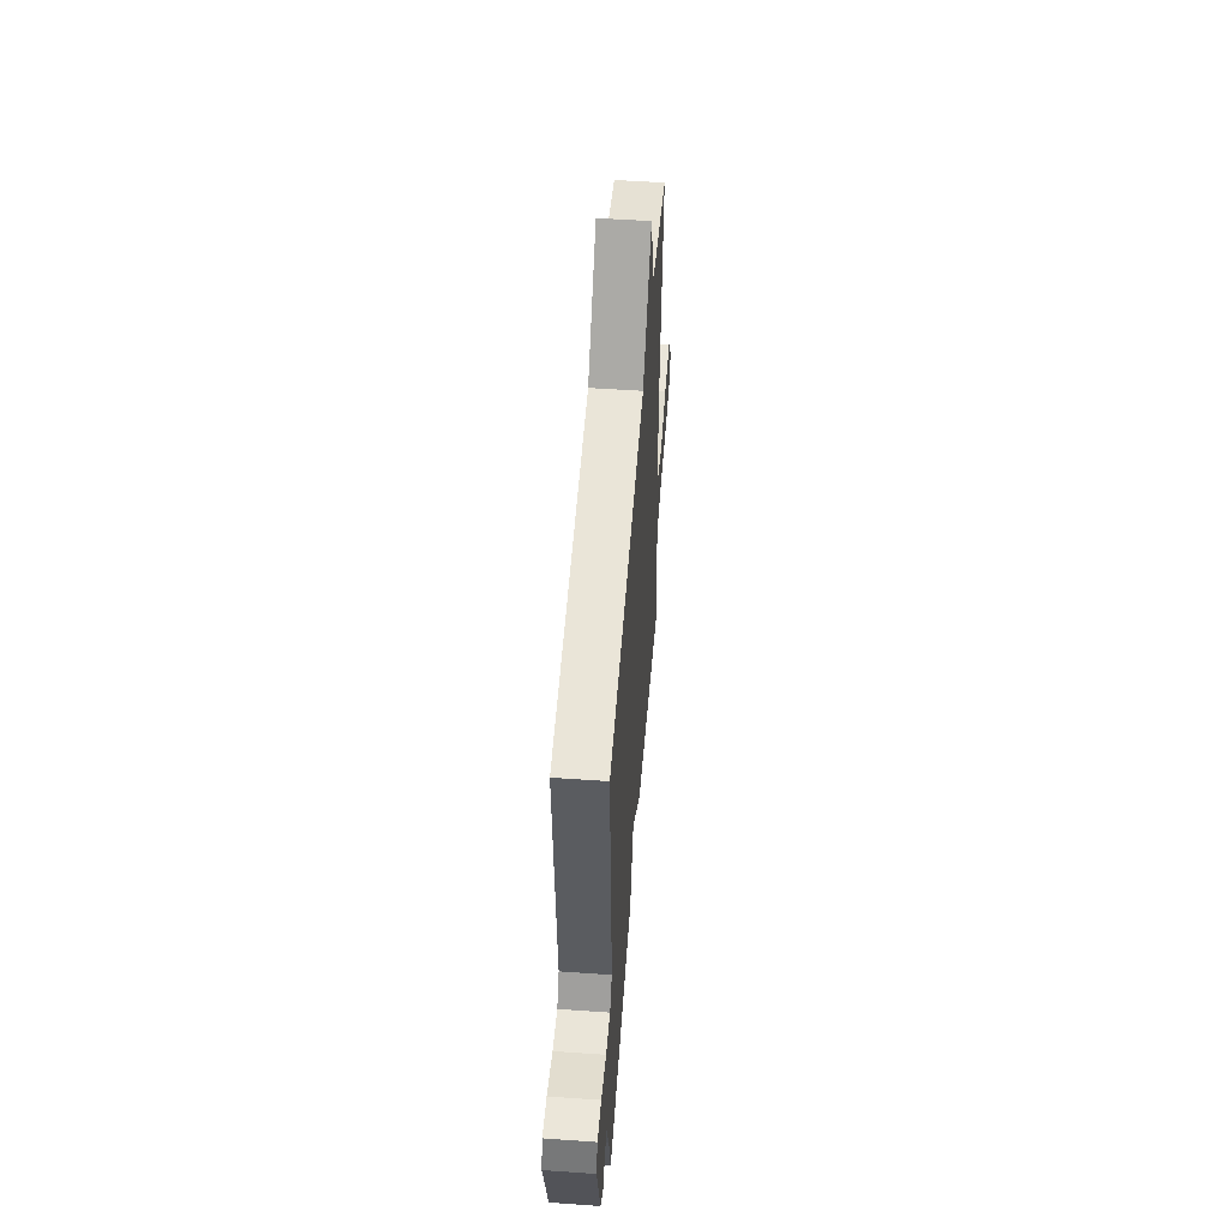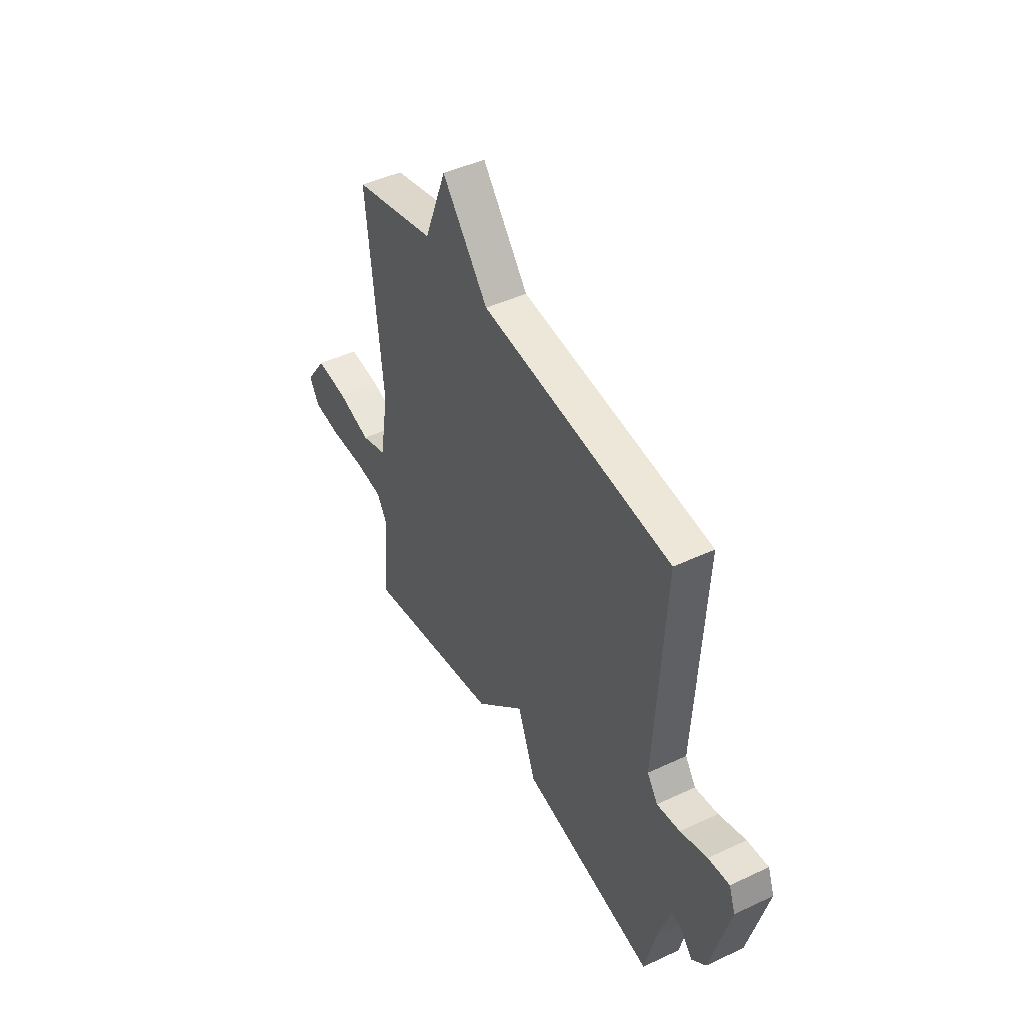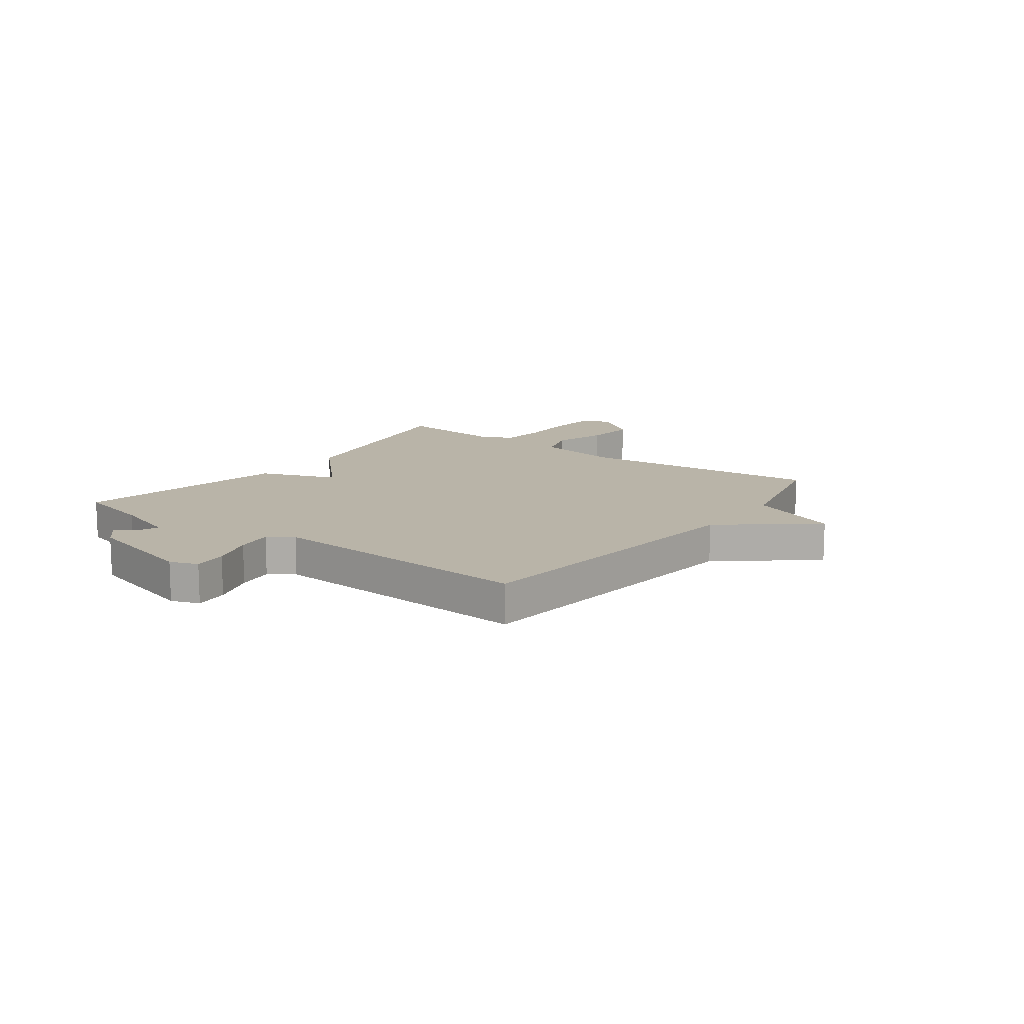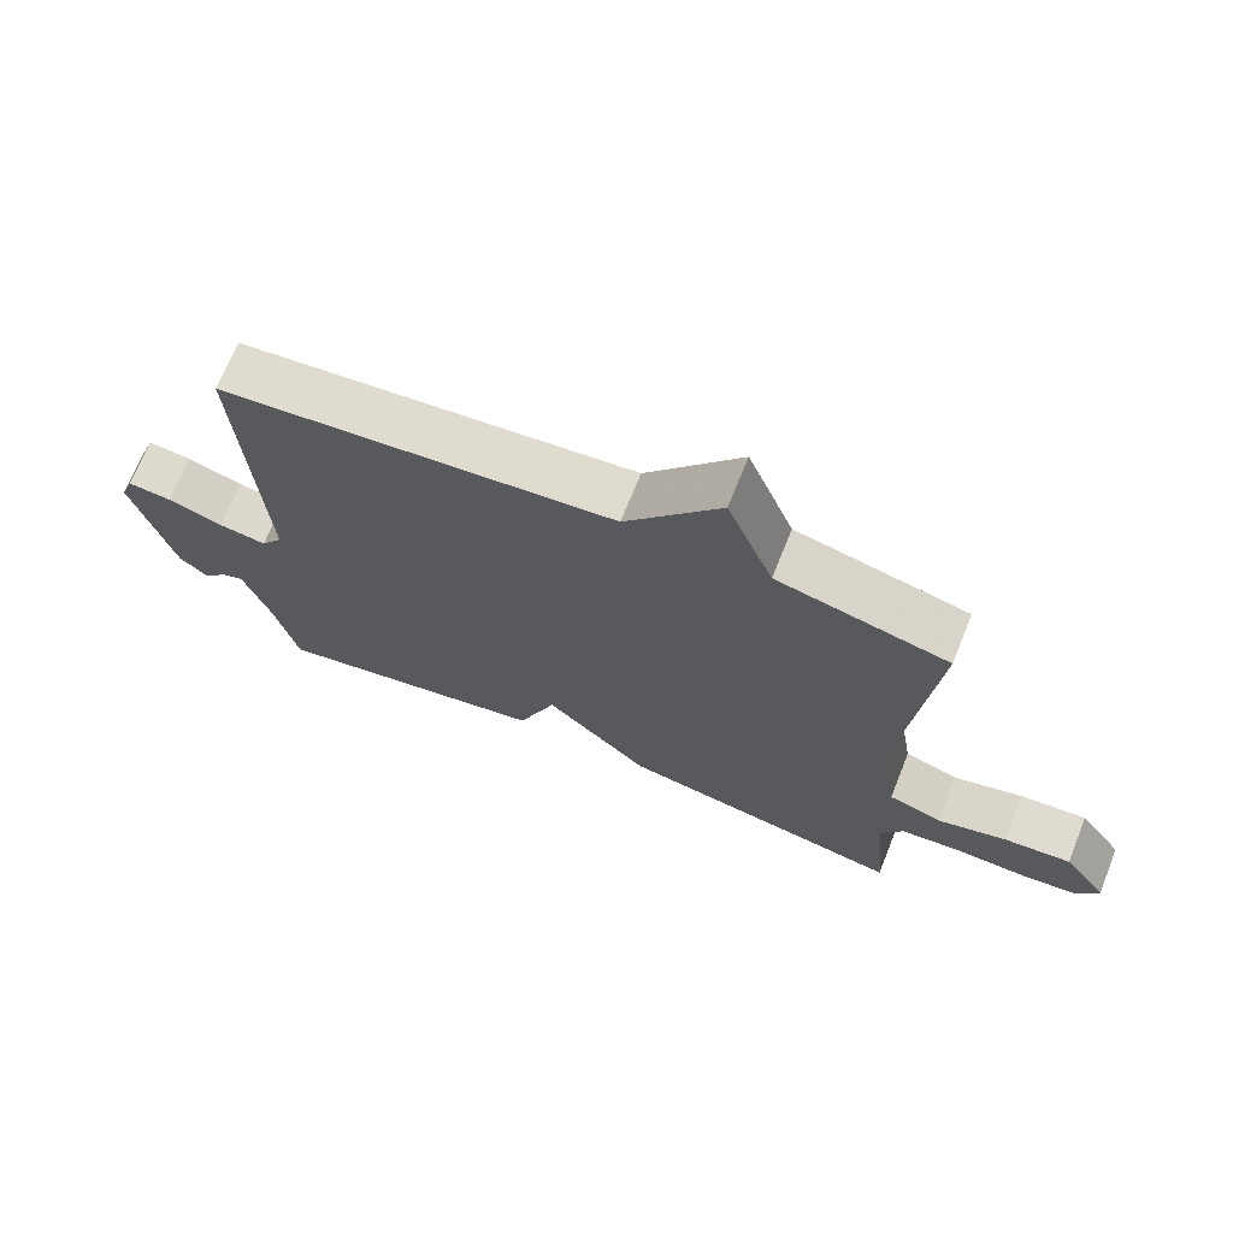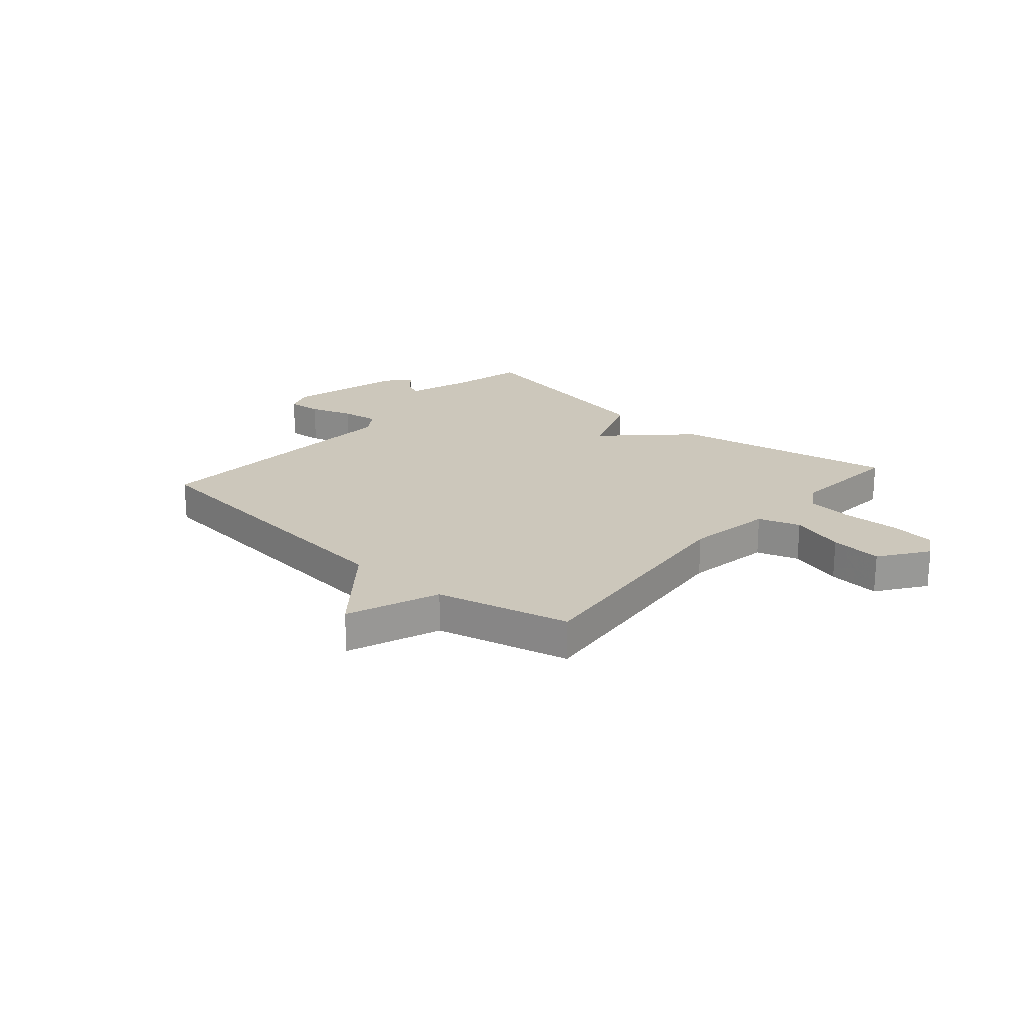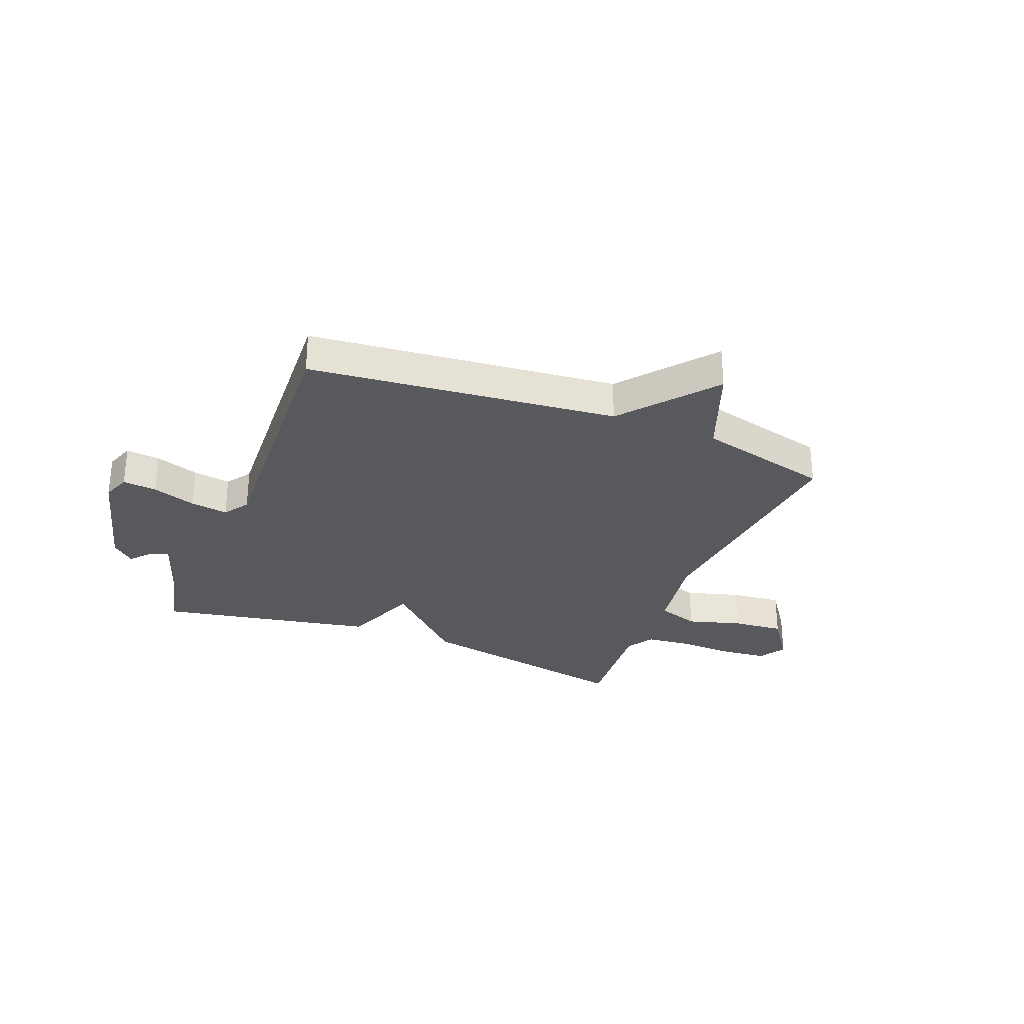
<metadata>
{"format":"obj","ext":"obj","renderer":"f3d","projection":"perspective","resolution":1024,"background":"white","views":[{"elev":52.6,"azim":-85.7,"up":"+Z"},{"elev":45.3,"azim":-118.4,"up":"+Z"},{"elev":13.3,"azim":-53.3,"up":"+Y"},{"elev":69.8,"azim":21.9,"up":"+Z"},{"elev":21.6,"azim":41.0,"up":"+Y"},{"elev":-29.8,"azim":-21.8,"up":"+Y"}]}
</metadata>
<code>
v 0.5 0.07 -0.5
v 0.093 0.07 -0.423
v -0.053 0.07 -0.283
v -0.107 0.07 -0.423
v -0.5 0.07 -0.5
v -0.532 0.07 -0.364
v -0.57 0.07 -0.249
v -0.602 0.07 -0.261
v -0.635 0.07 -0.299
v -0.676 0.07 -0.262
v -0.732 0.07 -0.049
v -0.713 0.07 0.002
v -0.651 0.07 -0.004
v -0.572 0.07 -0.03
v -0.504 0.07 -0.04
v -0.473 0.07 0.005
v -0.5 0.07 0.5
v 0.058 0.07 0.559
v 0.193 0.07 0.726
v 0.258 0.07 0.559
v 0.5 0.07 0.5
v 0.454 0.07 0.051
v 0.48 0.07 -0.105
v 0.556 0.07 -0.13
v 0.654 0.07 -0.101
v 0.748 0.07 -0.092
v 0.81 0.07 -0.179
v 0.78 0.07 -0.228
v 0.697 0.07 -0.237
v 0.596 0.07 -0.234
v 0.513 0.07 -0.243
v 0.482 0.07 -0.293
v 0.5 0 -0.5
v 0.093 0 -0.423
v -0.053 0 -0.283
v -0.107 0 -0.423
v -0.5 0 -0.5
v -0.532 0 -0.364
v -0.57 0 -0.249
v -0.602 0 -0.261
v -0.635 0 -0.299
v -0.676 0 -0.262
v -0.732 0 -0.049
v -0.713 0 0.002
v -0.651 0 -0.004
v -0.572 0 -0.03
v -0.504 0 -0.04
v -0.473 0 0.005
v -0.5 0 0.5
v 0.058 0 0.559
v 0.193 0 0.726
v 0.258 0 0.559
v 0.5 0 0.5
v 0.454 0 0.051
v 0.48 0 -0.105
v 0.556 0 -0.13
v 0.654 0 -0.101
v 0.748 0 -0.092
v 0.81 0 -0.179
v 0.78 0 -0.228
v 0.697 0 -0.237
v 0.596 0 -0.234
v 0.513 0 -0.243
v 0.482 0 -0.293
f 28 29 30
f 27 28 30
f 26 27 30
f 25 26 30
f 24 25 30
f 23 24 30 31
f 20 21 22
f 20 22 23
f 19 20 23
f 18 19 23
f 23 31 32
f 18 23 32
f 17 18 32
f 16 17 32
f 12 13 14
f 11 12 14
f 10 11 14
f 9 10 14
f 8 9 14
f 7 8 14 15
f 6 7 15 16
f 5 6 16
f 4 5 16
f 3 4 16
f 1 2 3
f 1 3 16 32
f 62 61 60
f 62 60 59
f 62 59 58
f 62 58 57
f 62 57 56
f 63 62 56 55
f 54 53 52
f 55 54 52
f 55 52 51
f 55 51 50
f 64 63 55
f 64 55 50
f 64 50 49
f 64 49 48
f 46 45 44
f 46 44 43
f 46 43 42
f 46 42 41
f 46 41 40
f 47 46 40 39
f 48 47 39 38
f 48 38 37
f 48 37 36
f 48 36 35
f 35 34 33
f 64 48 35 33
f 1 33 34 2
f 2 34 35 3
f 3 35 36 4
f 4 36 37 5
f 5 37 38 6
f 6 38 39 7
f 7 39 40 8
f 8 40 41 9
f 9 41 42 10
f 10 42 43 11
f 11 43 44 12
f 12 44 45 13
f 13 45 46 14
f 14 46 47 15
f 15 47 48 16
f 16 48 49 17
f 17 49 50 18
f 18 50 51 19
f 19 51 52 20
f 20 52 53 21
f 21 53 54 22
f 22 54 55 23
f 23 55 56 24
f 24 56 57 25
f 25 57 58 26
f 26 58 59 27
f 27 59 60 28
f 28 60 61 29
f 29 61 62 30
f 30 62 63 31
f 31 63 64 32
f 32 64 33 1

</code>
